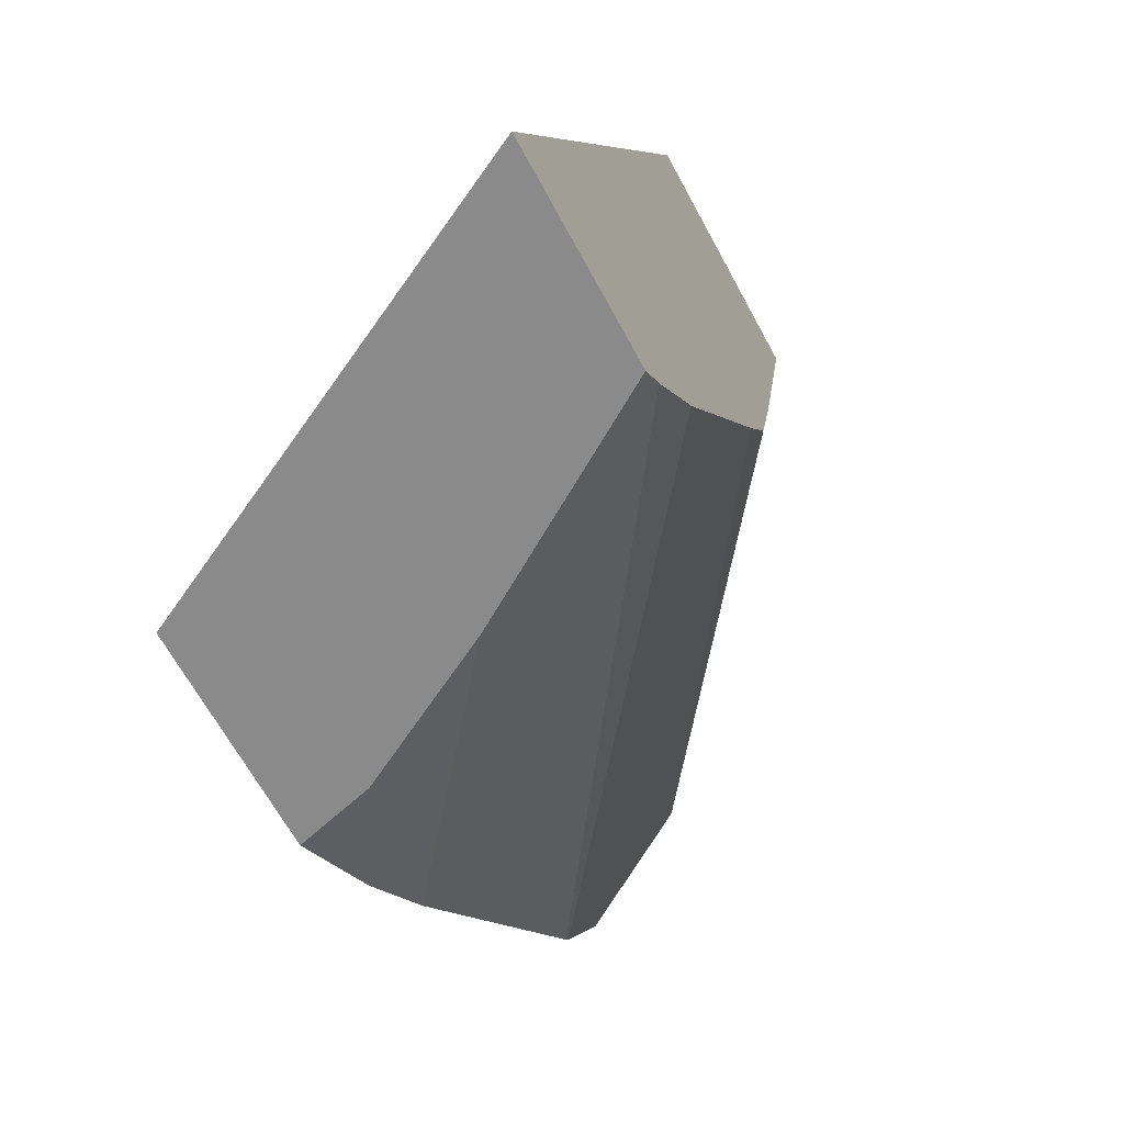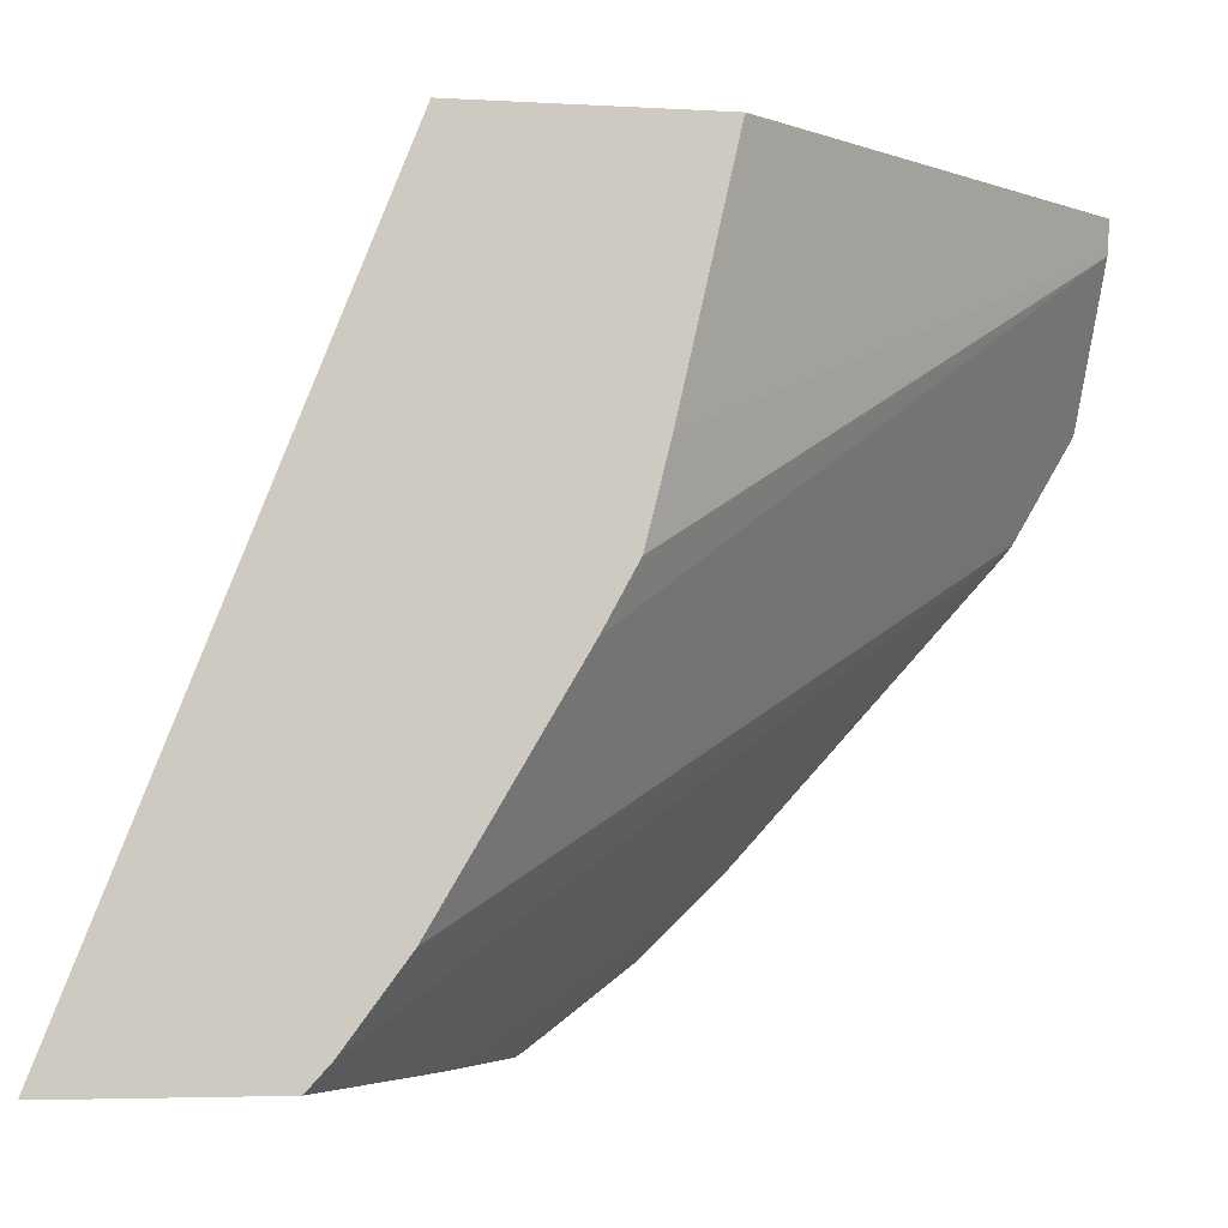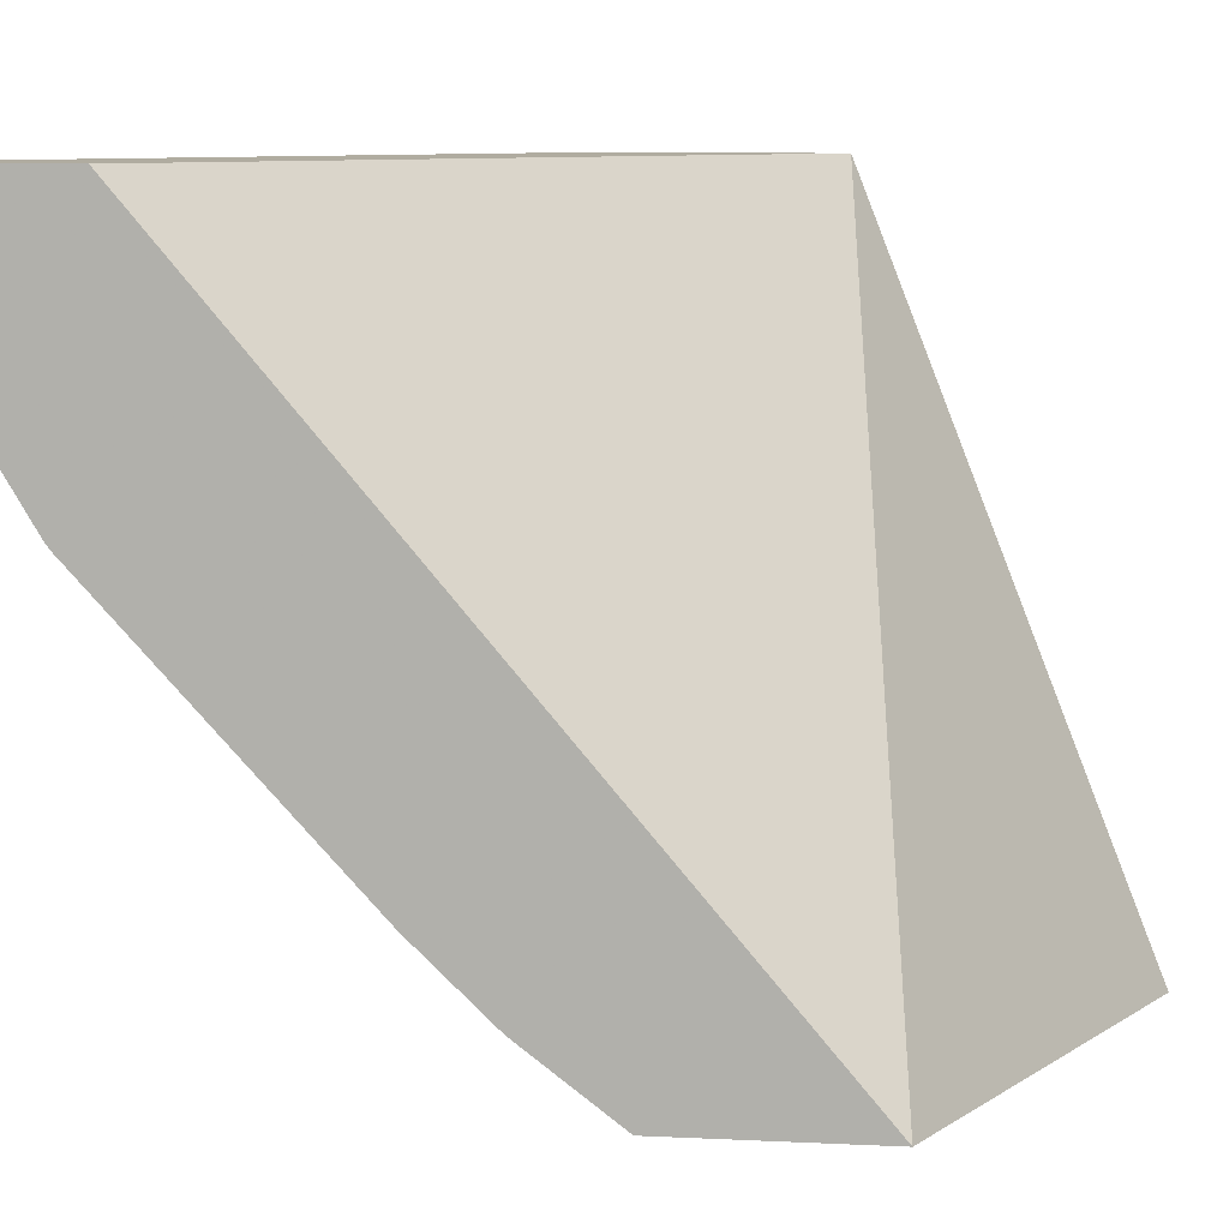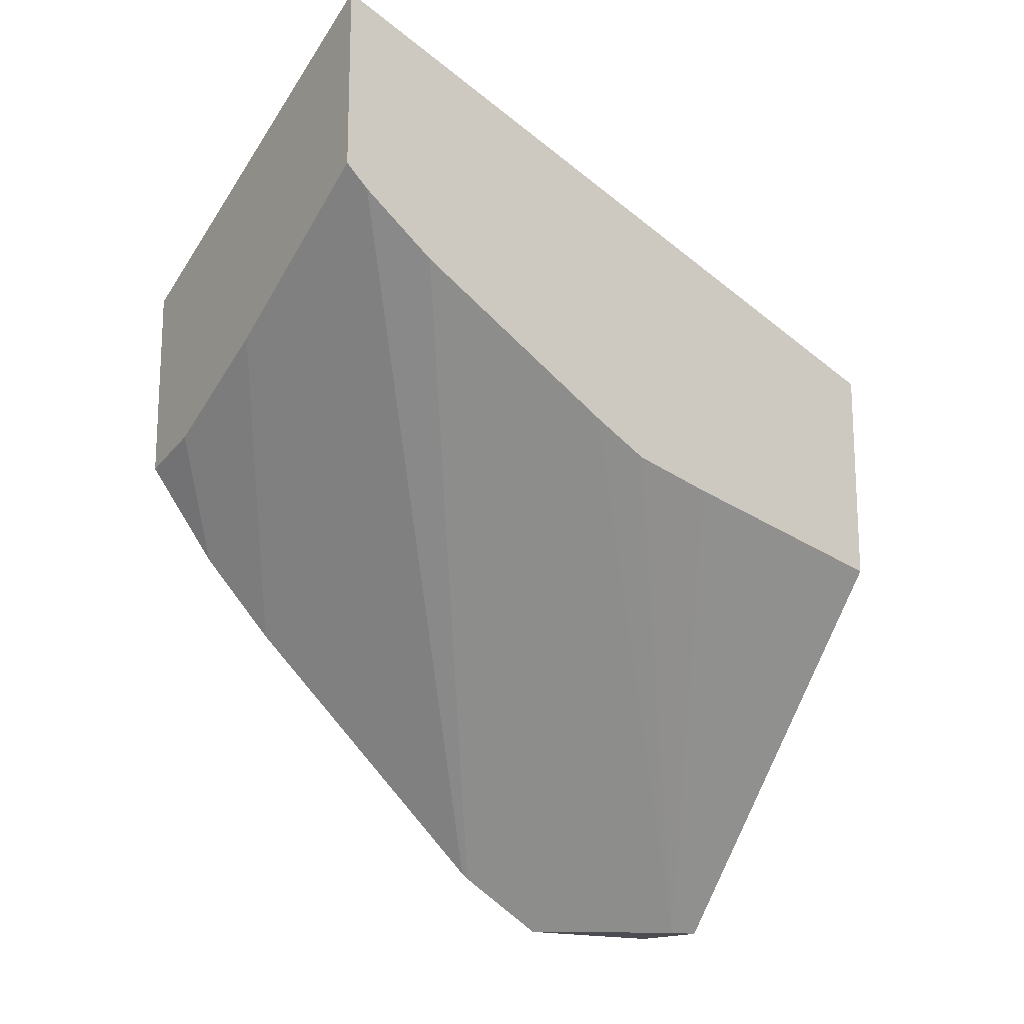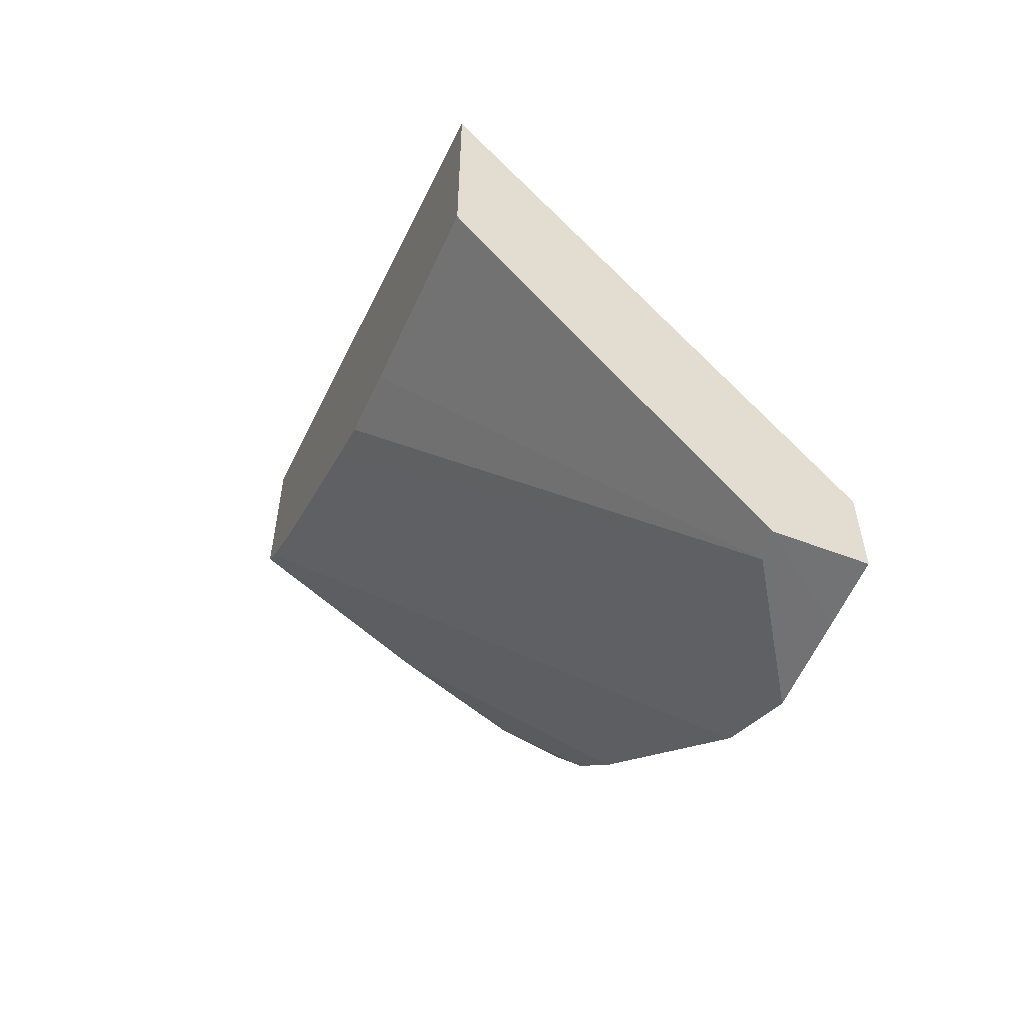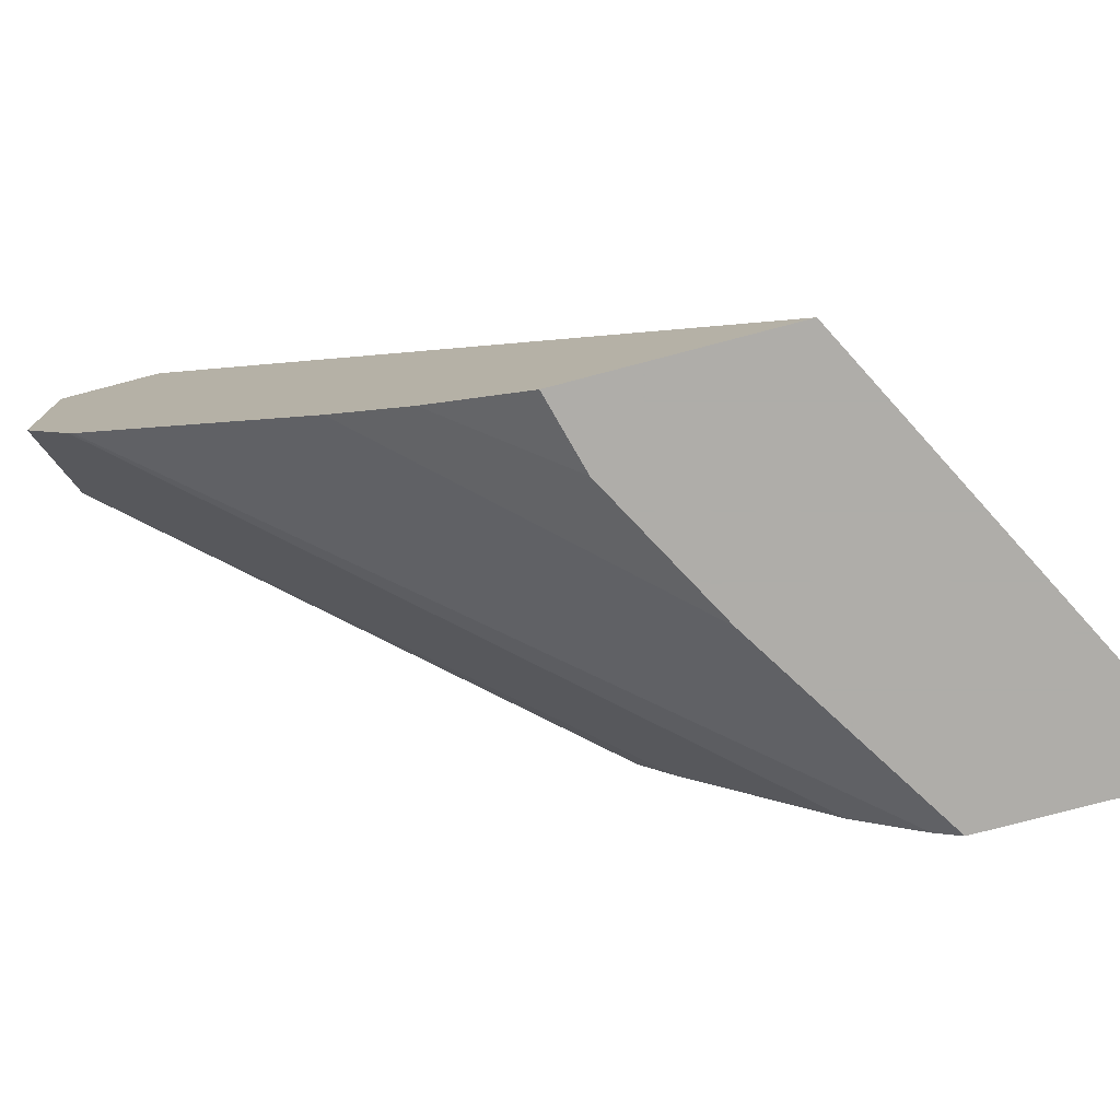
<metadata>
{"format":"obj","ext":"obj","renderer":"f3d","projection":"perspective","resolution":1024,"background":"white","views":[{"elev":-63.5,"azim":28.0,"up":"+Y"},{"elev":-4.3,"azim":79.2,"up":"+Y"},{"elev":10.0,"azim":-83.3,"up":"+Y"},{"elev":-16.5,"azim":54.0,"up":"+Z"},{"elev":-55.7,"azim":158.0,"up":"+Z"},{"elev":-77.2,"azim":-75.3,"up":"+Y"}]}
</metadata>
<code>
v 0.005577 -0.01697 0.005897
v 0.006399 -0.01697 0.00612
v 0.005577 -0.01697 0.00828
v 0.005577 -0.01611 0.004785
v 0.007976 -0.01697 0.006986
v 0.005577 -0.01522 0.003869
v 0.0103 -0.01697 0.01072
v 0.0103 -0.008736 0.00746
v 0.005577 -0.008736 0.001354
v 0.0103 -0.01669 0.008211
v 0.0103 -0.01697 0.008466
v 0.005577 -0.01449 0.003199
v 0.005577 -0.01199 0.0009236
v 0.0103 -0.008736 0.004775
v 0.005577 -0.008736 0.000195
v 0.005577 -0.01191 0.0008628
v 0.0103 -0.01578 0.007543
v 0.0103 -0.008742 0.004775
v 0.01027 -0.008736 0.004728
v 0.006697 -0.008736 0.0001919
v 0.005577 -0.009592 0.0001939
v 0.005577 -0.01167 0.0007257
v 0.0103 -0.01323 0.006036
v 0.0103 -0.008767 0.004776
v 0.0103 -0.01122 0.005336
v 0.006632 -0.009099 0.0001929
v 0.005577 -0.01077 0.000195
v 0.0103 -0.01151 0.005404
v 0.0103 -0.01254 0.005663
f 1 2 5
f 1 5 11
f 1 11 7
f 1 7 3
f 1 3 9
f 1 9 15
f 1 15 21
f 1 21 27
f 1 27 22
f 1 22 16
f 1 16 13
f 1 13 12
f 1 12 6
f 1 6 4
f 1 4 2
f 2 4 6
f 2 6 5
f 3 7 8
f 3 8 9
f 5 10 11
f 5 6 12
f 5 12 13
f 5 13 10
f 7 11 10
f 7 10 17
f 7 17 23
f 7 23 29
f 7 29 28
f 7 28 25
f 7 25 24
f 7 24 18
f 7 18 14
f 7 14 8
f 8 14 19
f 8 19 20
f 8 20 15
f 8 15 9
f 10 13 16
f 10 16 17
f 14 18 19
f 15 20 21
f 16 22 17
f 17 22 23
f 18 24 19
f 19 24 25
f 19 25 20
f 20 26 27
f 20 27 21
f 20 25 28
f 20 28 26
f 22 27 26
f 22 26 23
f 23 26 29
f 26 28 29

</code>
